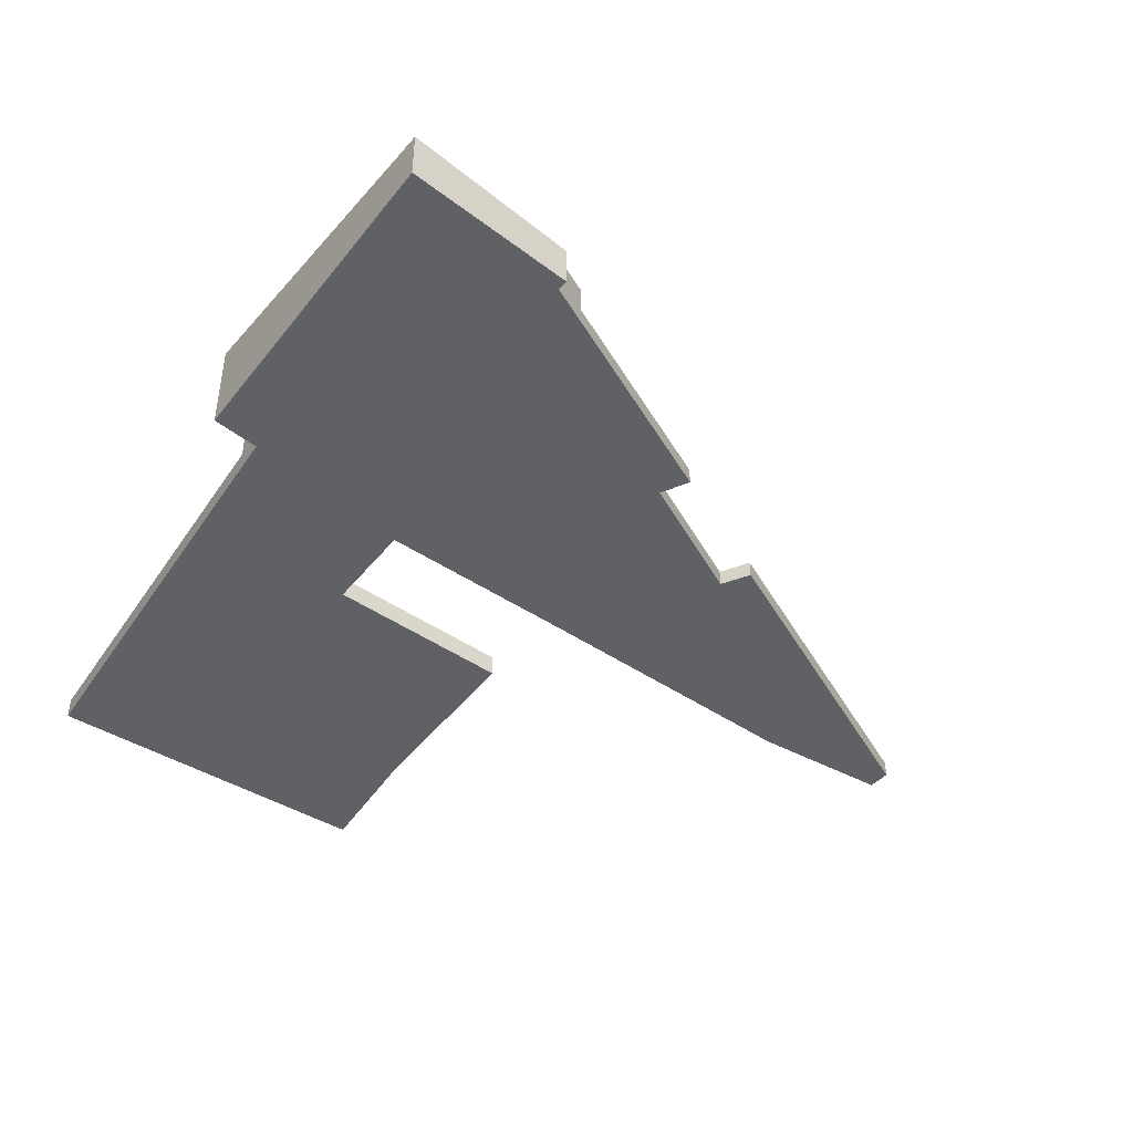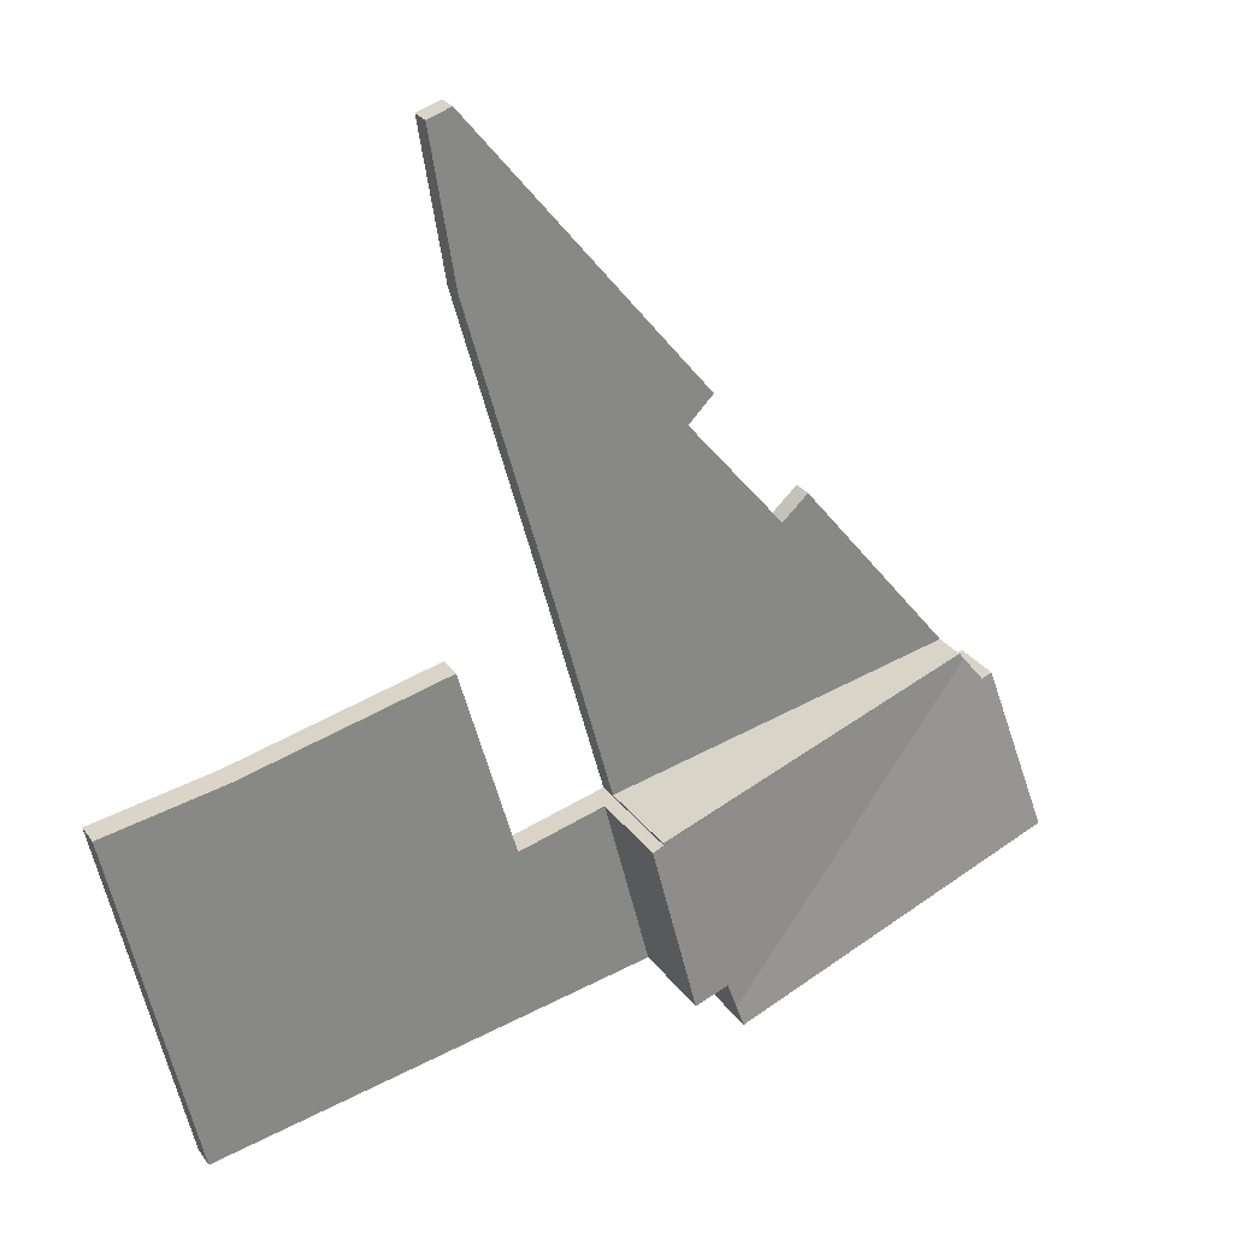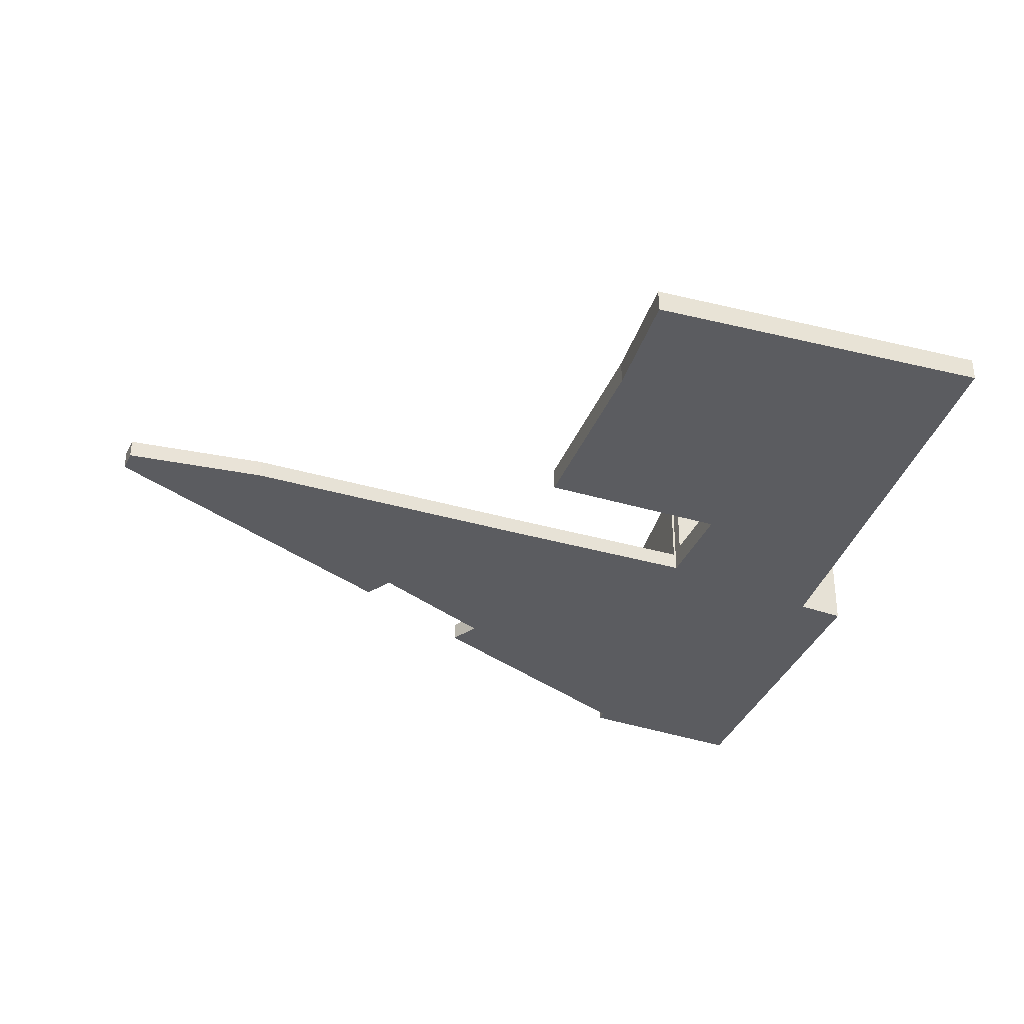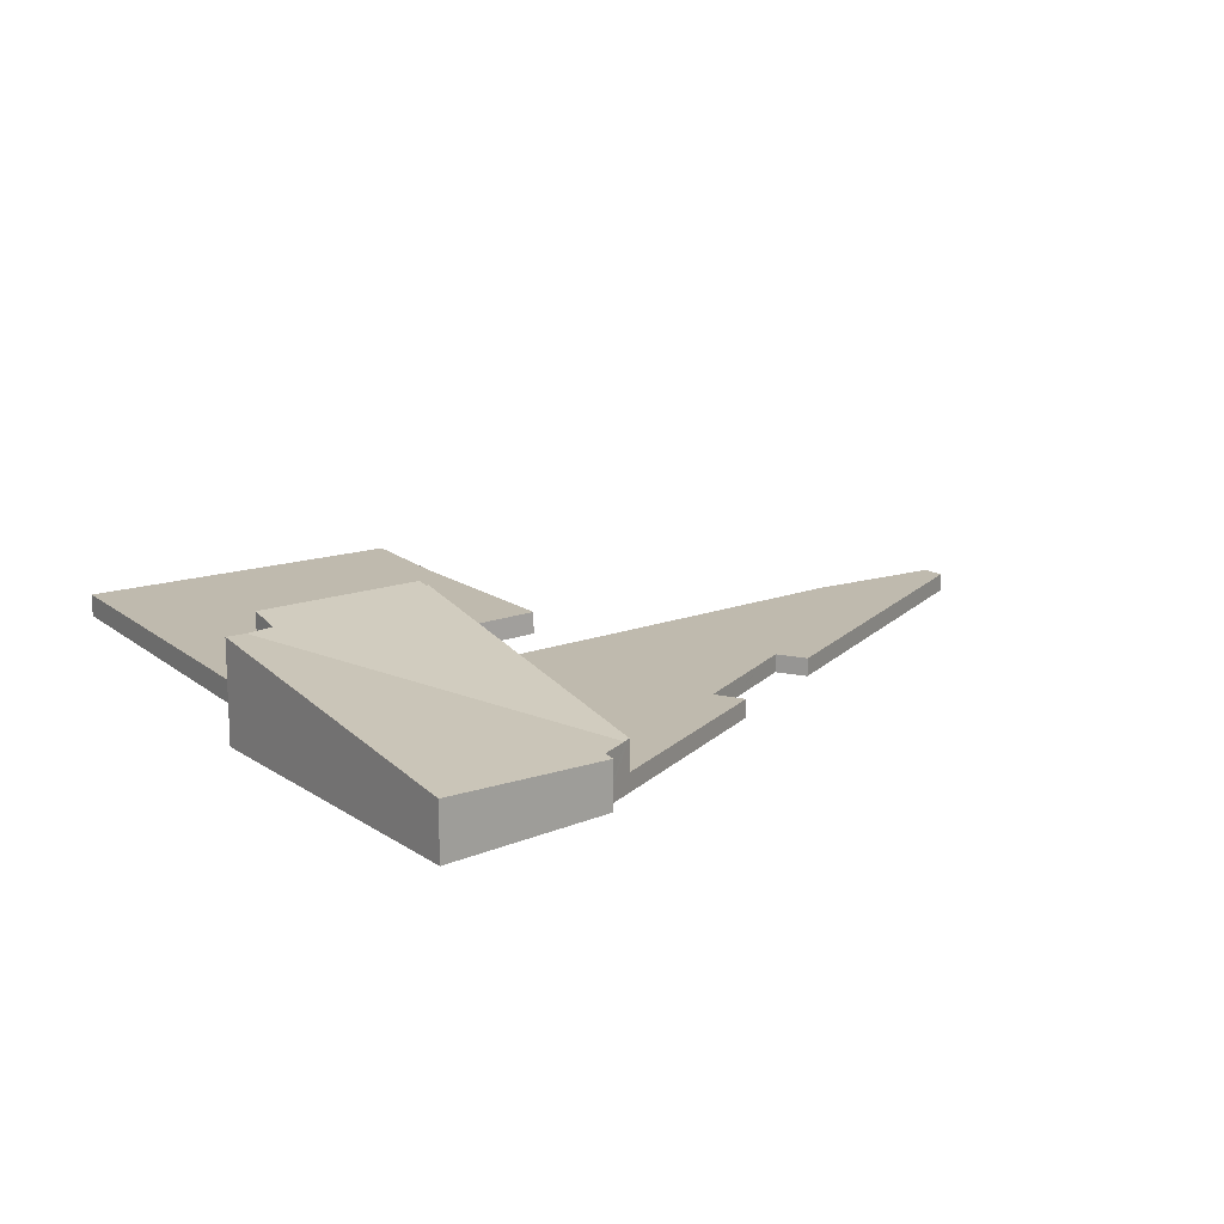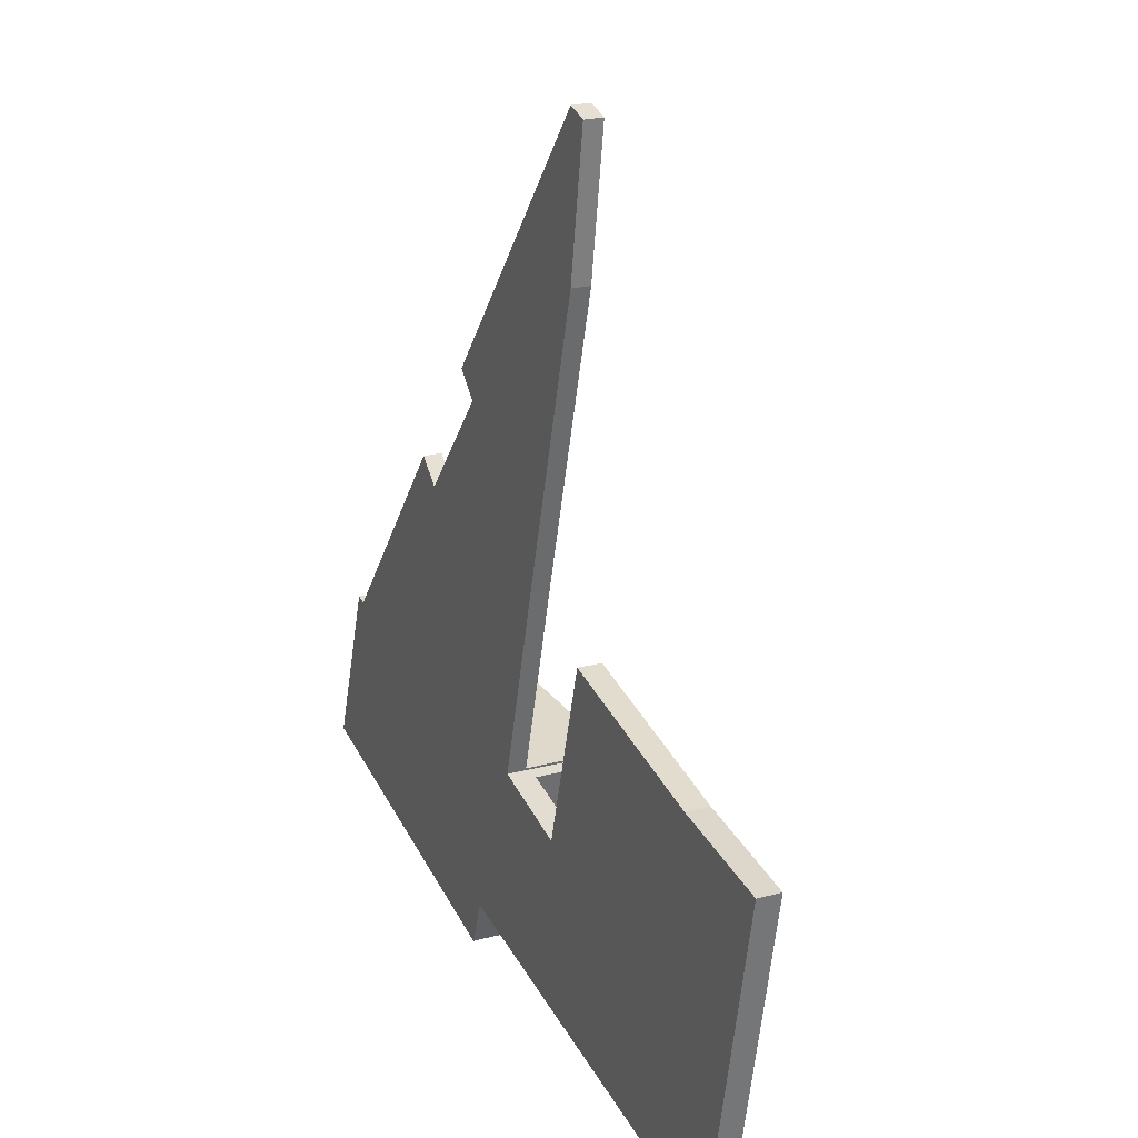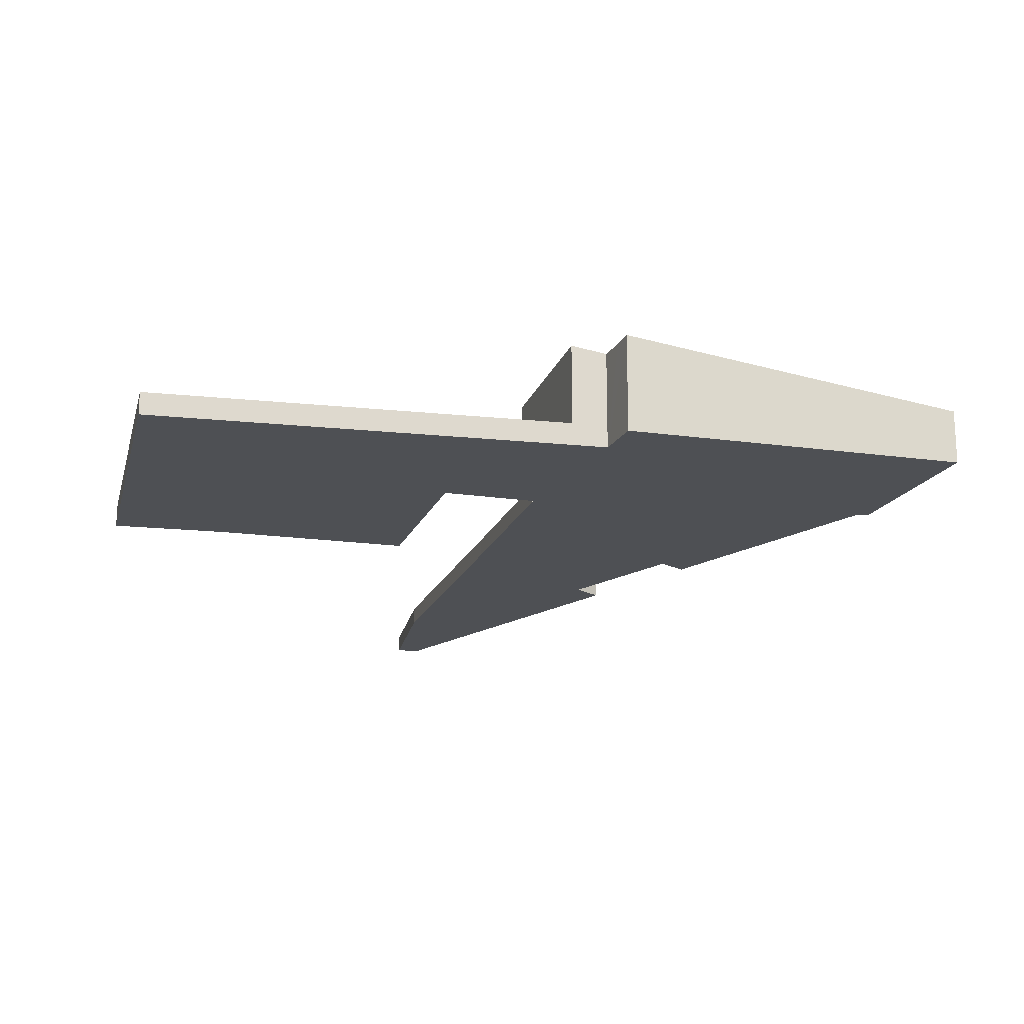
<metadata>
{"format":"obj","ext":"obj","renderer":"f3d","projection":"perspective","resolution":1024,"background":"white","views":[{"elev":-45.7,"azim":-112.4,"up":"+Y"},{"elev":28.2,"azim":151.3,"up":"+Z"},{"elev":-34.5,"azim":83.7,"up":"+Y"},{"elev":15.8,"azim":-112.6,"up":"+Y"},{"elev":21.6,"azim":64.9,"up":"+Z"},{"elev":-18.7,"azim":178.2,"up":"+Y"}]}
</metadata>
<code>
v  13.53 3.325 4.305
v  13.51 3.325 4.234
v  3.049 1.539 6.351
v  2.882 1.52 6.144
v  11.37 3.197 -1.034
v  11.07 3.183 -1.884
v  12.49 3.387 -1.222
v  13.87 3.387 4.143
v  1.855 1.473 5.403
v  10.84 3.217 -2.527
v  0 1.762 1.079e-16
v  2.206 1.521 5.313
v  13.53 -2.636e-16 4.305
v  13.51 -2.593e-16 4.234
v  13.87 -2.537e-16 4.143
v  12.49 7.483e-17 -1.222
v  11.37 6.331e-17 -1.034
v  10.84 1.547e-16 -2.527
v  11.07 1.154e-16 -1.884
v  2.206 -3.253e-16 5.313
v  1.855 -3.308e-16 5.403
v  3.049 -3.889e-16 6.351
v  0 0 0
v  2.882 -3.762e-16 6.144
v  18.46 0.574 24.06
v  10.57 0.574 15.49
v  17.75 0.574 24.28
v  17.75 0.574 19.63
v  11.33 0.574 14.76
v  8.545 0.574 11.45
v  15.18 0.574 10.39
v  8.395 0.574 11.28
v  3.049 0.574 6.351
v  13.53 0.574 4.305
v  15.1 0.574 10.11
v  8.089 0.574 11.55
v  7.387 0.574 11.69
v  7.613 0.574 11.97
v  7.387 -7.158e-16 11.69
v  7.613 -7.329e-16 11.97
v  8.395 -6.904e-16 11.28
v  8.545 -7.013e-16 11.45
v  11.33 -9.035e-16 14.76
v  10.57 -9.483e-16 15.49
v  17.75 -1.487e-15 24.28
v  8.089 -7.071e-16 11.55
v  18.46 -1.473e-15 24.06
v  17.75 -1.202e-15 19.63
v  15.18 -6.364e-16 10.39
v  15.1 -6.192e-16 10.11
v  13.87 0.732 4.143
v  15.24 0.732 -1.679
v  12.49 0.732 -1.222
v  25.78 0.732 -3.436
v  16.49 0.732 3.492
v  26.87 0.732 1.701
v  16.55 0.732 3.714
v  17.31 0.732 6.383
v  18.16 0.732 9.385
v  24.37 0.732 7.962
v  28.06 0.732 7.358
v  16.49 -2.138e-16 3.492
v  16.55 -2.274e-16 3.714
v  17.31 -3.908e-16 6.383
v  18.16 -5.747e-16 9.385
v  24.37 -4.875e-16 7.962
v  28.06 -4.505e-16 7.358
v  26.87 -1.042e-16 1.701
v  25.78 2.104e-16 -3.436
v  15.24 1.028e-16 -1.679
g defaultobject
f 1 2 3
f 4 5 6
f 5 4 7
f 7 4 8
f 8 4 3
f 8 3 2
f 9 10 11
f 10 9 12
f 10 12 4
f 10 4 6
f 13 2 1
f 2 13 14
f 15 7 8
f 7 15 16
f 17 6 5
f 6 17 10
f 10 17 18
f 18 17 19
f 2 15 8
f 15 2 14
f 9 20 12
f 20 9 21
f 3 13 1
f 13 3 22
f 16 5 7
f 5 16 17
f 18 11 10
f 11 18 23
f 23 9 11
f 9 23 21
f 20 4 12
f 4 20 3
f 3 20 22
f 22 20 24
f 15 14 16
f 18 21 23
f 21 18 20
f 20 18 24
f 24 18 22
f 22 18 17
f 22 17 13
f 17 18 19
f 13 17 14
f 14 17 16
f 25 26 27
f 26 25 28
f 26 28 29
f 29 28 30
f 30 28 31
f 30 31 32
f 32 31 33
f 33 31 34
f 34 31 35
f 36 37 38
f 37 36 33
f 33 36 32
f 22 37 33
f 37 22 39
f 37 39 38
f 38 39 40
f 41 30 32
f 30 41 29
f 29 41 42
f 29 42 43
f 44 27 26
f 27 44 45
f 40 36 38
f 36 40 46
f 36 46 32
f 32 46 41
f 43 26 29
f 26 43 44
f 45 25 27
f 25 45 47
f 47 28 25
f 28 47 48
f 48 31 28
f 31 48 49
f 31 49 35
f 35 49 50
f 35 50 34
f 34 50 13
f 13 33 34
f 33 13 22
f 45 48 47
f 48 45 44
f 48 44 43
f 48 43 49
f 49 43 50
f 43 13 50
f 13 43 42
f 13 42 41
f 13 41 46
f 13 46 40
f 13 40 39
f 13 39 22
f 51 52 53
f 52 51 54
f 54 51 55
f 54 55 56
f 56 55 57
f 56 57 58
f 56 58 59
f 56 59 60
f 56 60 61
f 62 57 55
f 57 62 63
f 57 63 58
f 58 63 64
f 58 64 59
f 59 64 65
f 16 51 53
f 51 16 15
f 65 60 59
f 60 65 66
f 66 61 60
f 61 66 67
f 15 55 51
f 55 15 62
f 67 56 61
f 56 67 68
f 56 68 54
f 54 68 69
f 69 52 54
f 52 69 70
f 52 70 53
f 53 70 16
f 16 62 15
f 62 16 70
f 64 66 65
f 66 64 63
f 66 63 62
f 66 62 70
f 66 70 69
f 66 69 67
f 67 69 68

</code>
